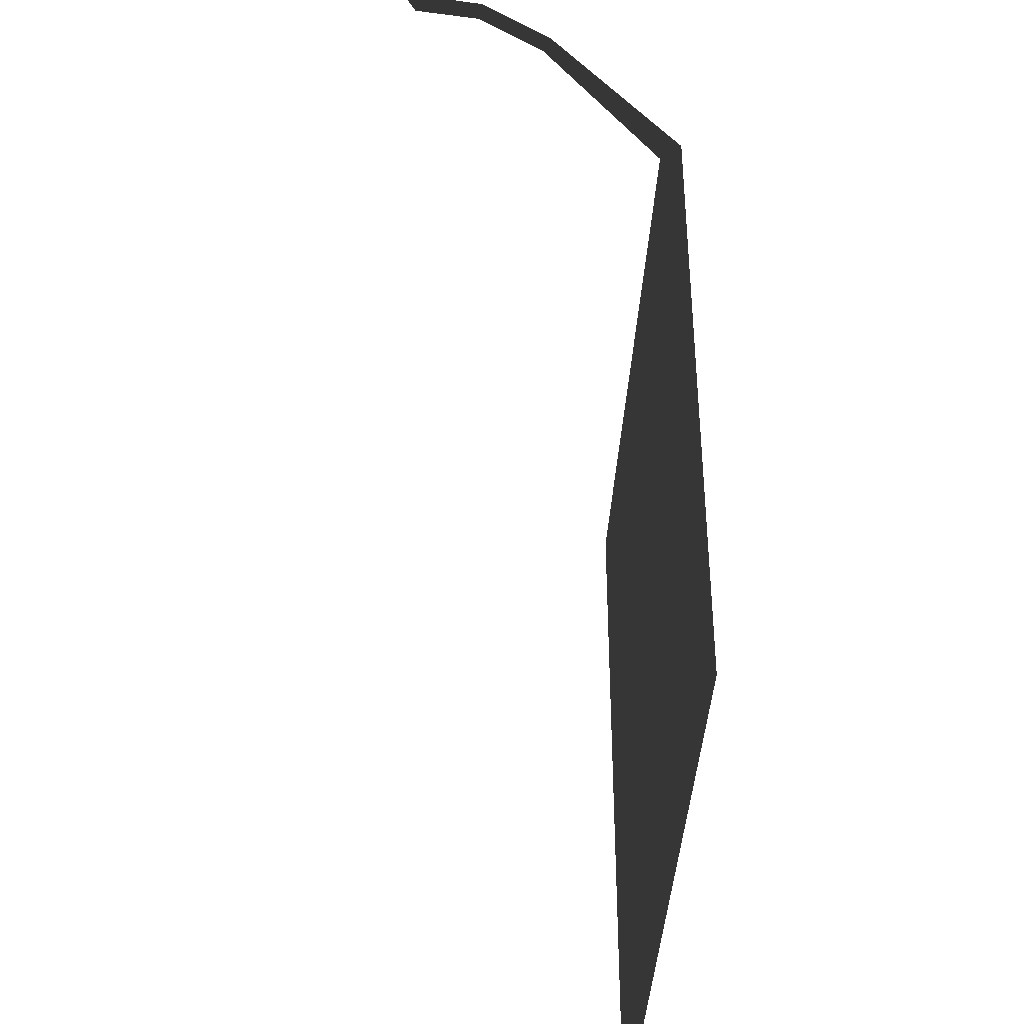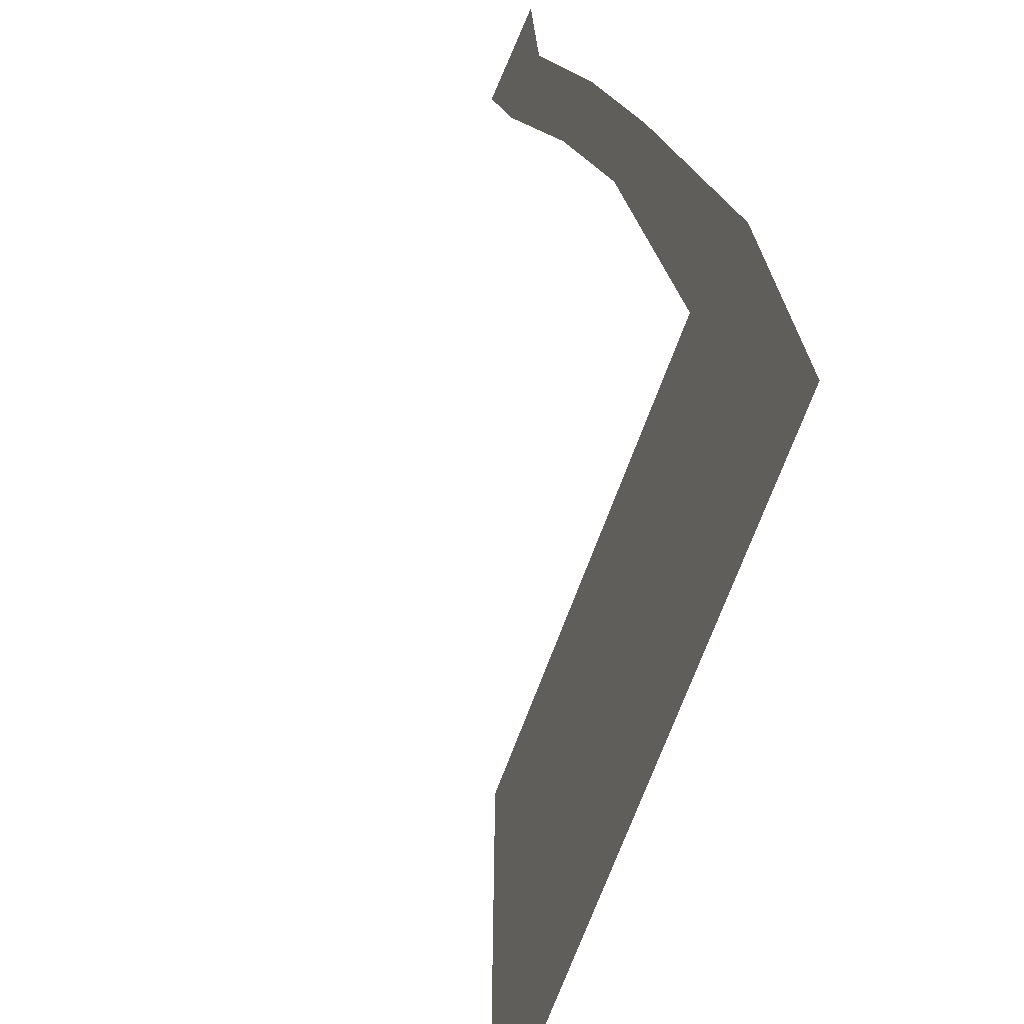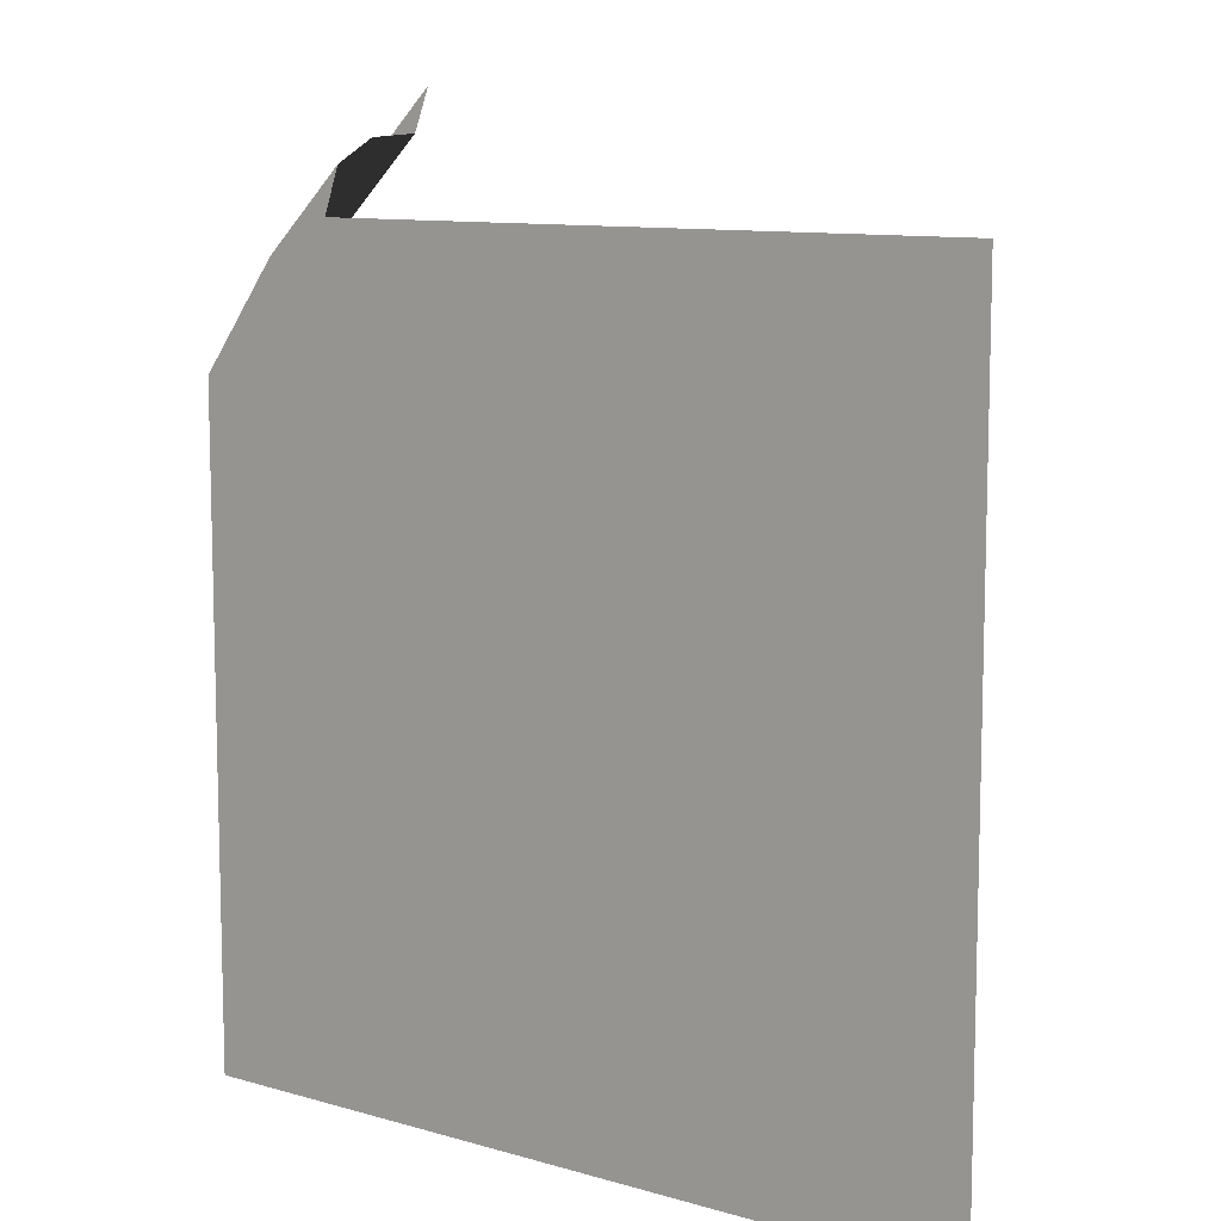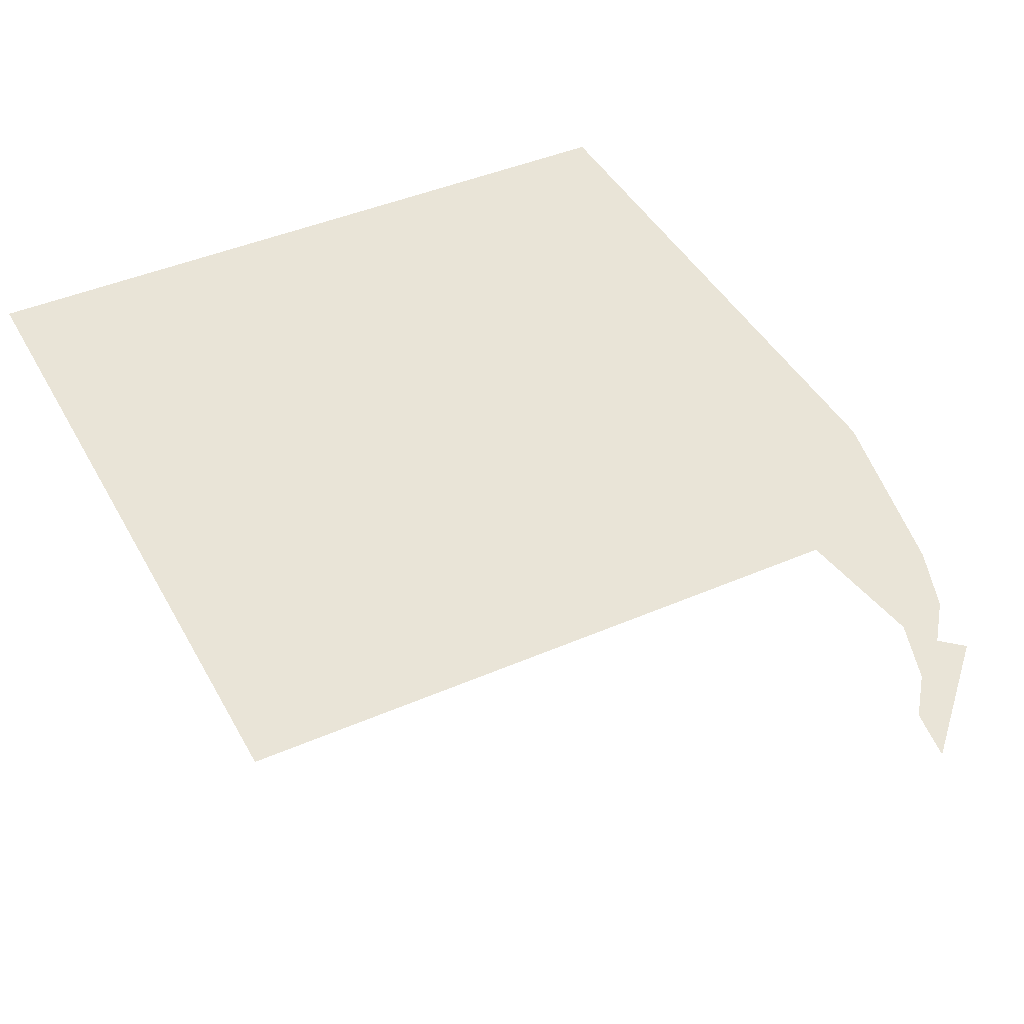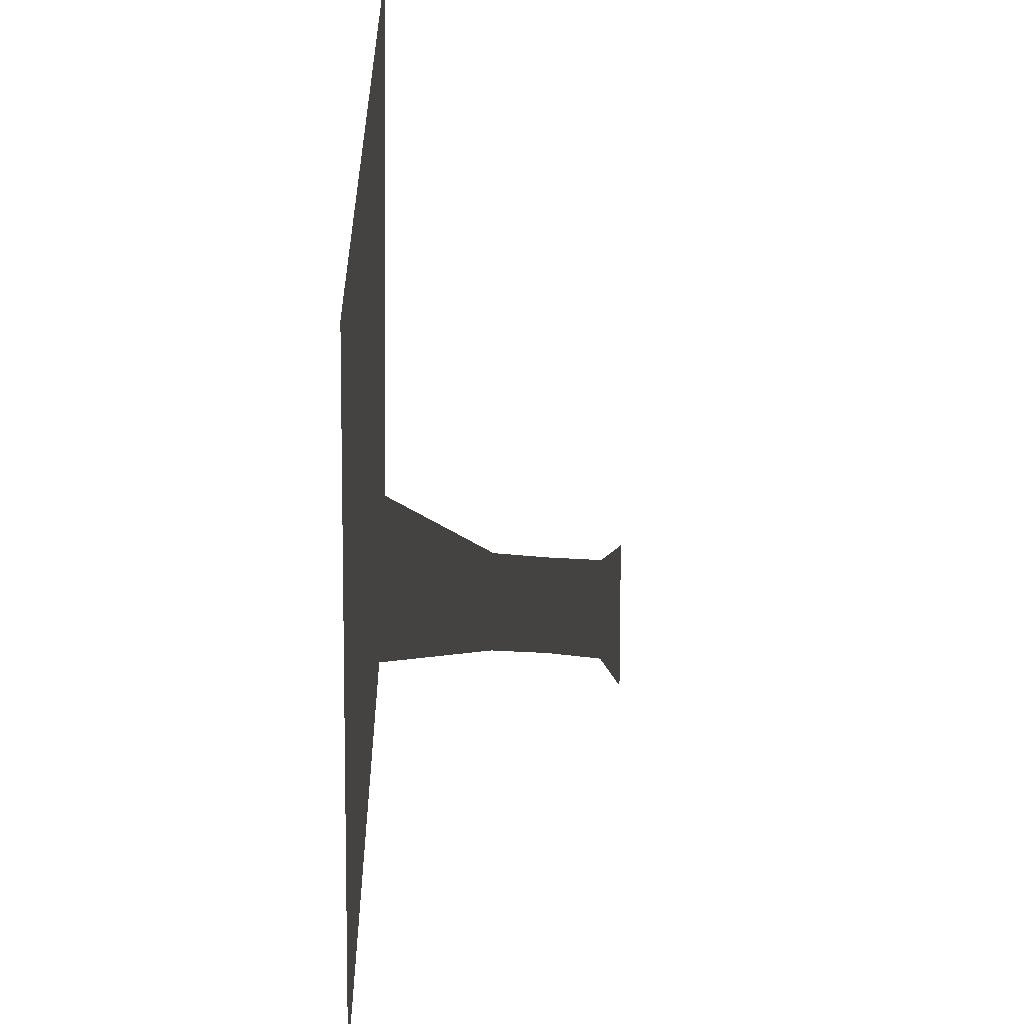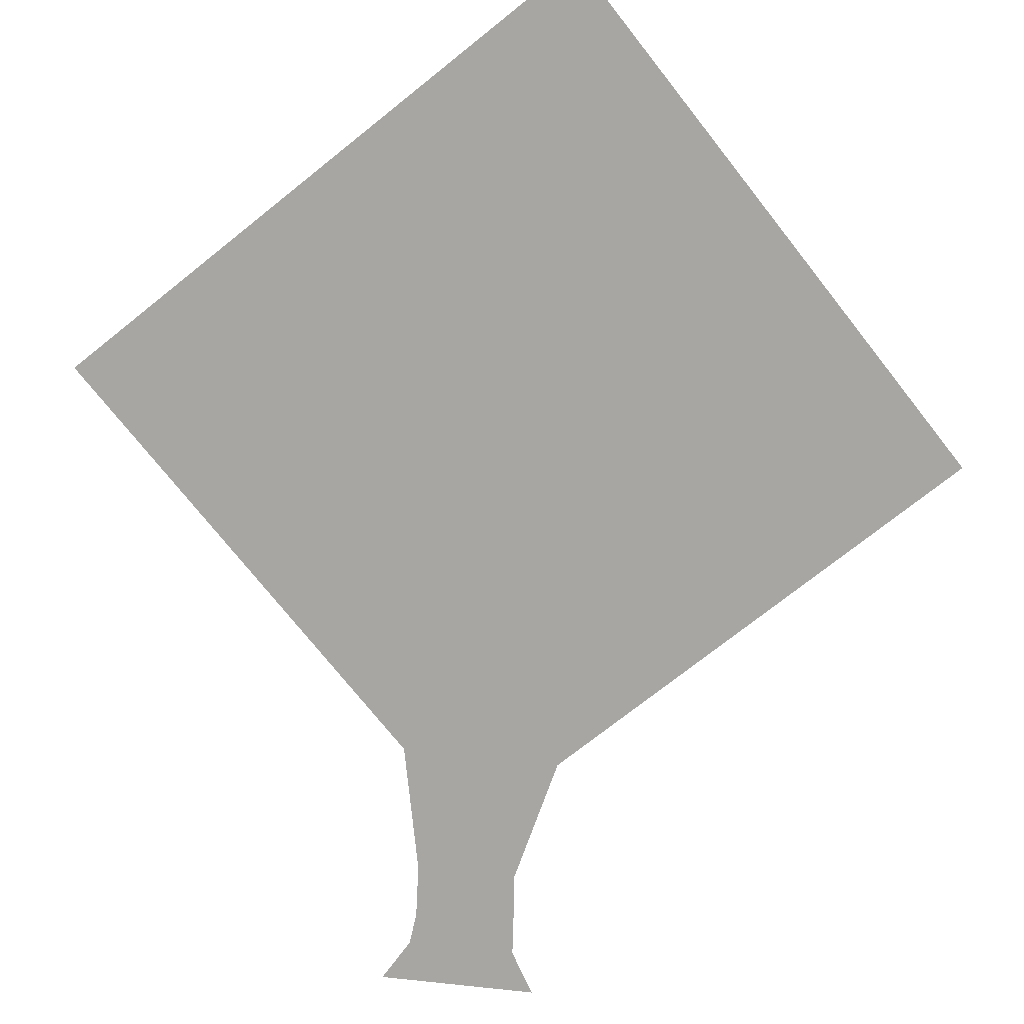
<metadata>
{"format":"obj","ext":"obj","renderer":"f3d","projection":"perspective","resolution":1024,"background":"white","views":[{"elev":-40.3,"azim":86.5,"up":"+Z"},{"elev":-71.7,"azim":69.6,"up":"+Z"},{"elev":9.9,"azim":-143.0,"up":"+Z"},{"elev":43.4,"azim":-27.1,"up":"+Y"},{"elev":-58.0,"azim":-91.6,"up":"+Z"},{"elev":-74.3,"azim":-141.6,"up":"+Y"}]}
</metadata>
<code>
g obj_Cliff_CS
v -0.5035 2.816 0.5035
v -0.5035 2.816 -0.5035
v 0.5035 2.816 -0.5035
v 0.5035 2.816 0.322
v 0.3211 2.816 0.5035
v 0.5648 2.647 0.4465
v 0.455 2.647 0.5556
v 0.4799 2.559 0.5851
v 0.5889 2.559 0.4769
v 0.4852 2.476 0.5891
v 0.5976 2.476 0.4775
v 0.6543 2.442 0.4839
v 0.4925 2.442 0.6458
g obj_Cliff_CS_0
f 3 2 1
f 1 4 3
f 1 5 4
f 4 5 6
f 5 7 6
f 6 7 8
f 9 6 8
f 9 8 10
f 11 9 10
f 12 11 10
f 13 12 10

</code>
